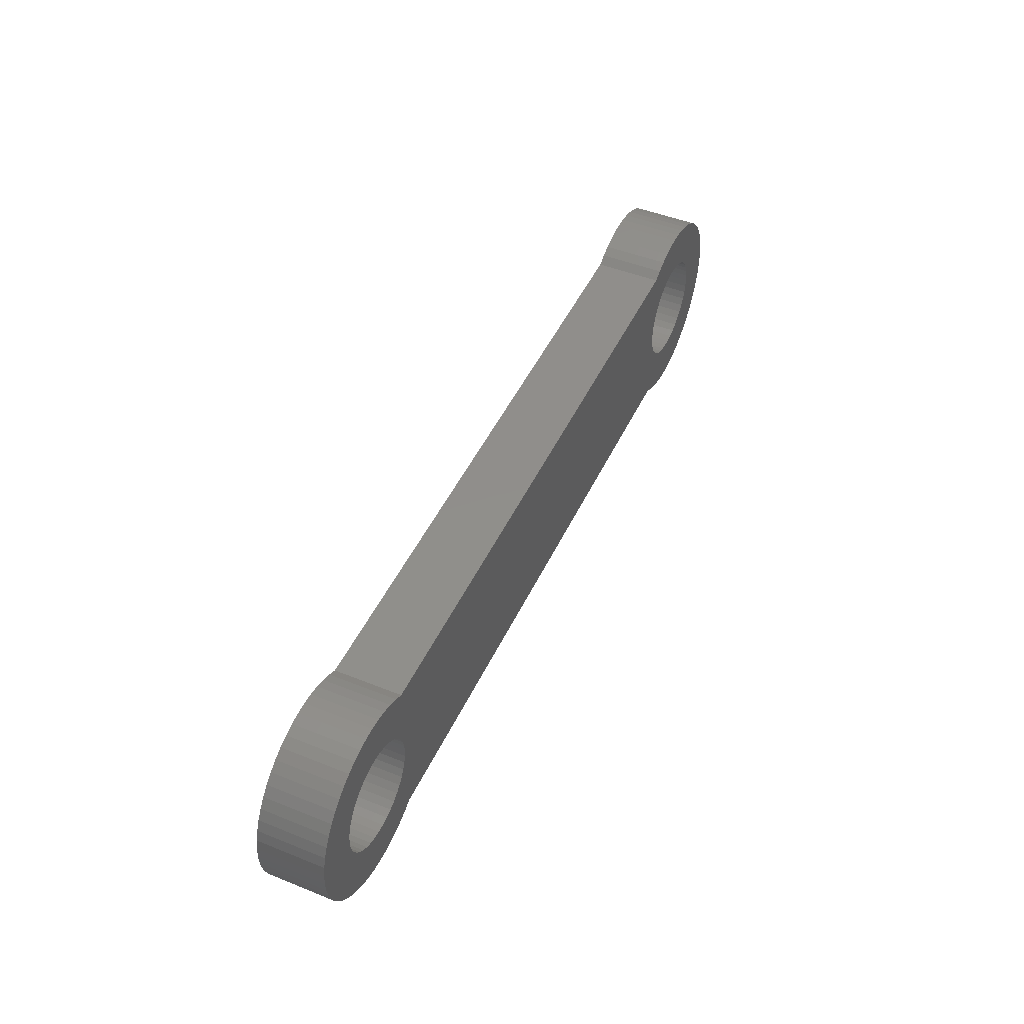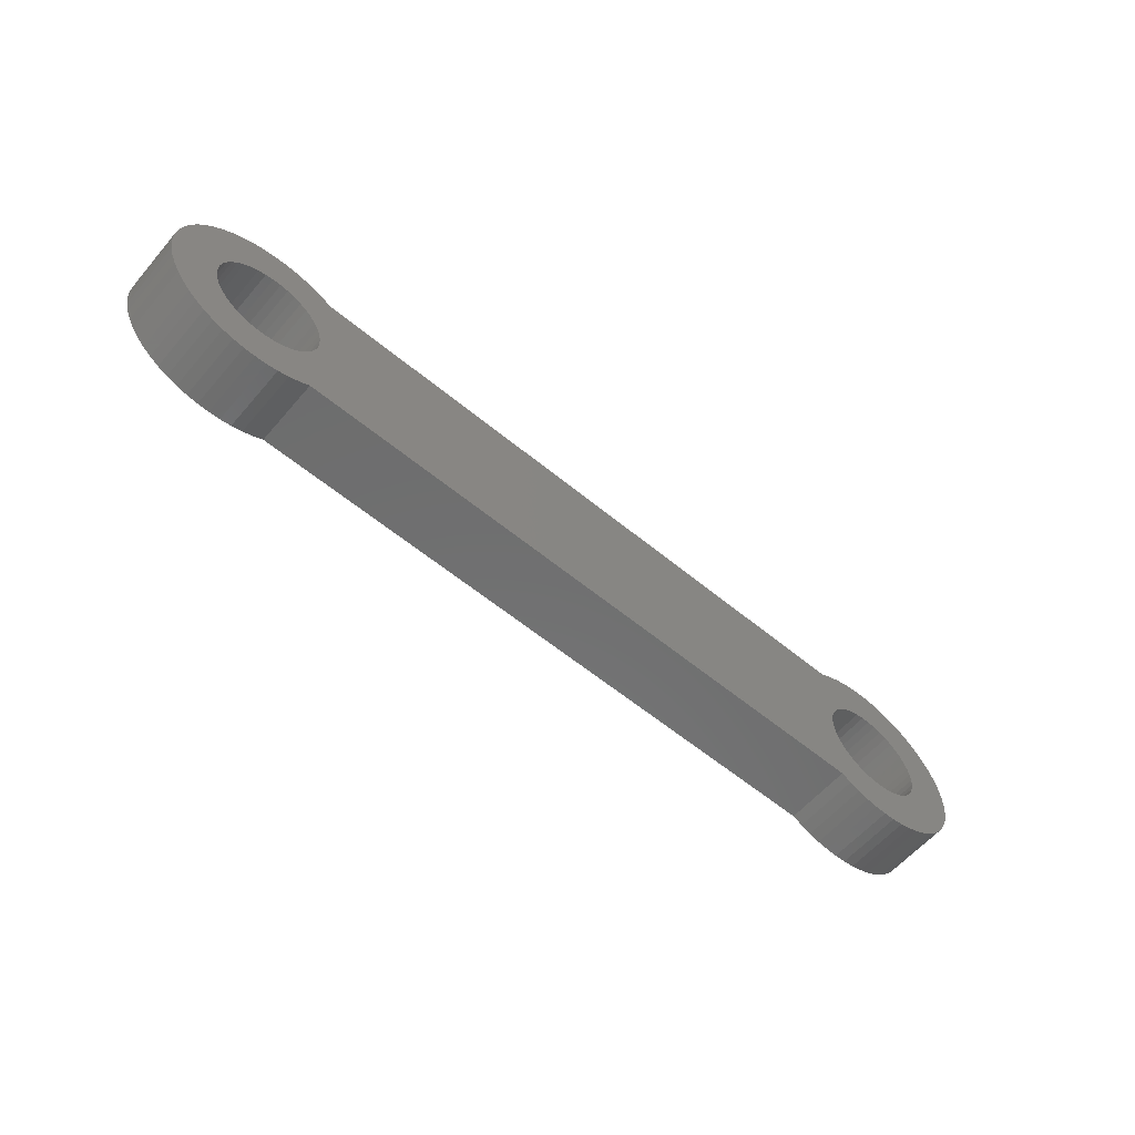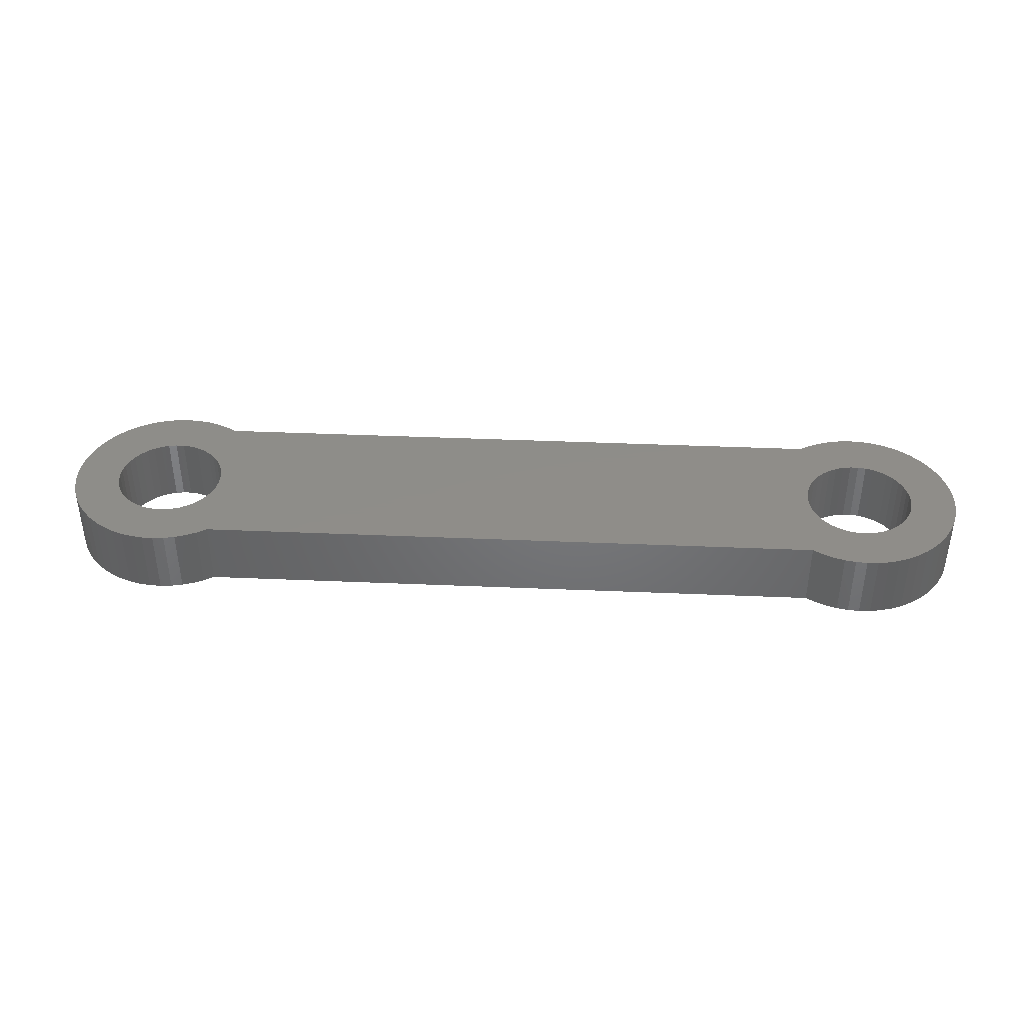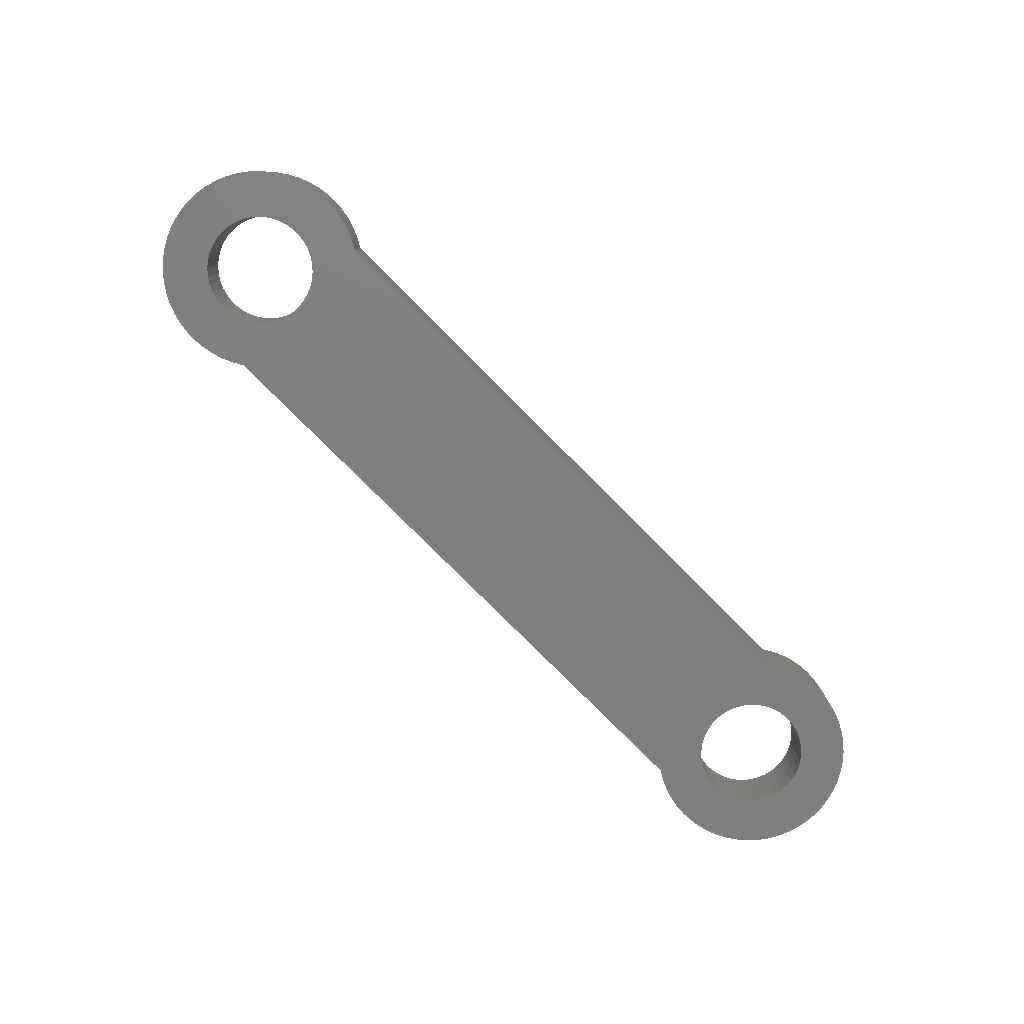
<metadata>
{"format":"stl","ext":"stl","renderer":"f3d","projection":"perspective","resolution":1024,"background":"white","views":[{"elev":47.4,"azim":-65.6,"up":"+Y"},{"elev":-59.3,"azim":-40.3,"up":"+Y"},{"elev":40.3,"azim":3.0,"up":"+Z"},{"elev":-79.5,"azim":135.0,"up":"+Z"}]}
</metadata>
<code>
# stl→obj: 324 verts, 652 faces
v -22.72 3.169 2
v -27.39 2.631 2
v -23.19 3.025 2
v -23.62 2.815 2
v -24.38 2.211 2
v -27.66 2.004 2
v -24.69 1.831 2
v -22.72 -3.169 2
v -23.19 -3.025 2
v -27.06 -3.225 2
v -22.24 -3.241 2
v -26.66 -3.777 2
v 27.39 2.631 2
v 22.72 3.169 2
v 23.19 3.025 2
v 23.62 2.815 2
v 24.38 2.211 2
v 24.69 1.831 2
v 27.66 2.004 2
v 27.06 -3.225 2
v 23.19 -3.025 2
v 22.72 -3.169 2
v -26.2 -4.281 2
v -25.69 -4.73 2
v -25.13 -5.117 2
v -24.53 -5.439 2
v -23.9 -5.691 2
v -23.24 -5.87 2
v -22.57 -5.973 2
v -21.76 -3.241 2
v -21.21 -5.948 2
v -20.54 -5.821 2
v -19.89 -5.618 2
v -19.27 -5.343 2
v -18.68 -5 2
v 18.68 -5 2
v 21.76 -3.241 2
v 21.28 -3.169 2
v -21.28 -3.169 2
v -26.66 3.777 2
v -22.57 5.973 2
v -23.24 5.87 2
v -23.9 5.691 2
v -24.53 5.439 2
v -25.13 5.117 2
v -25.69 4.73 2
v -26.2 4.281 2
v -21.76 3.241 2
v -21.28 3.169 2
v 21.28 3.169 2
v 21.76 3.241 2
v 18.68 5 2
v -18.68 5 2
v -19.27 5.343 2
v -19.89 5.618 2
v -20.54 5.821 2
v -21.21 5.948 2
v 19.27 -5.343 2
v 19.89 -5.618 2
v 20.54 -5.821 2
v 21.21 -5.948 2
v 22.24 -3.241 2
v 22.57 -5.973 2
v 23.24 -5.87 2
v 23.9 -5.691 2
v 24.53 -5.439 2
v 25.13 -5.117 2
v 25.69 -4.73 2
v 26.2 -4.281 2
v 26.66 -3.777 2
v 21.21 5.948 2
v 20.54 5.821 2
v 19.89 5.618 2
v 19.27 5.343 2
v 22.24 3.241 2
v 27.06 3.225 2
v 26.66 3.777 2
v 26.2 4.281 2
v 25.69 4.73 2
v 25.13 5.117 2
v 24.53 5.439 2
v 23.9 5.691 2
v 23.24 5.87 2
v 22.57 5.973 2
v -21.89 -5.999 2
v -22.24 3.241 2
v -21.89 5.999 2
v 21.89 -5.999 2
v 21.89 5.999 2
v -27.06 3.225 2
v -24.03 2.541 2
v -24.93 1.41 2
v -27.85 1.35 2
v -25.11 0.958 2
v -27.96 0.6795 2
v -25.21 0.4844 2
v -25.25 -1.045e-15 2
v -28 7.348e-16 2
v -25.21 -0.4844 2
v -27.96 -0.6795 2
v -25.11 -0.958 2
v -27.85 -1.35 2
v -24.93 -1.41 2
v -24.69 -1.831 2
v -27.66 -2.004 2
v -24.38 -2.211 2
v -27.39 -2.631 2
v -24.03 -2.541 2
v -23.62 -2.815 2
v 20.81 3.025 2
v -20.81 3.025 2
v 20.38 2.815 2
v -20.38 2.815 2
v 19.97 2.541 2
v -19.97 2.541 2
v 19.62 2.211 2
v -19.62 2.211 2
v 19.31 1.831 2
v -19.31 1.831 2
v 19.07 1.41 2
v -19.07 1.41 2
v 18.89 0.958 2
v -18.89 0.958 2
v 18.79 0.4844 2
v -18.79 0.4844 2
v 18.75 -1.045e-15 2
v -18.75 0 2
v 18.79 -0.4844 2
v -18.79 -0.4844 2
v 18.89 -0.958 2
v -18.89 -0.958 2
v 19.07 -1.41 2
v -19.07 -1.41 2
v 19.31 -1.831 2
v -19.31 -1.831 2
v 19.62 -2.211 2
v -19.62 -2.211 2
v 19.97 -2.541 2
v -19.97 -2.541 2
v 20.38 -2.815 2
v -20.38 -2.815 2
v 20.81 -3.025 2
v -20.81 -3.025 2
v 24.03 2.541 2
v 27.85 1.35 2
v 24.93 1.41 2
v 27.96 0.6795 2
v 25.11 0.958 2
v 25.21 0.4844 2
v 28 -1.47e-15 2
v 25.25 0 2
v 27.96 -0.6795 2
v 25.21 -0.4844 2
v 27.85 -1.35 2
v 25.11 -0.958 2
v 24.93 -1.41 2
v 27.66 -2.004 2
v 24.69 -1.831 2
v 27.39 -2.631 2
v 24.38 -2.211 2
v 24.03 -2.541 2
v 23.62 -2.815 2
v -23.19 3.025 -2
v -27.39 2.631 -2
v -22.72 3.169 -2
v -23.62 2.815 -2
v -24.69 1.831 -2
v -27.66 2.004 -2
v -24.38 2.211 -2
v -27.06 -3.225 -2
v -23.19 -3.025 -2
v -22.72 -3.169 -2
v -22.24 -3.241 -2
v -26.66 -3.777 -2
v 23.19 3.025 -2
v 22.72 3.169 -2
v 27.39 2.631 -2
v 23.62 2.815 -2
v 27.66 2.004 -2
v 24.69 1.831 -2
v 24.38 2.211 -2
v 22.72 -3.169 -2
v 23.19 -3.025 -2
v 27.06 -3.225 -2
v -22.57 -5.973 -2
v -23.24 -5.87 -2
v -23.9 -5.691 -2
v -24.53 -5.439 -2
v -25.13 -5.117 -2
v -25.69 -4.73 -2
v -26.2 -4.281 -2
v -21.76 -3.241 -2
v -21.28 -3.169 -2
v 21.28 -3.169 -2
v 21.76 -3.241 -2
v 18.68 -5 -2
v -18.68 -5 -2
v -19.27 -5.343 -2
v -19.89 -5.618 -2
v -20.54 -5.821 -2
v -21.21 -5.948 -2
v -26.66 3.777 -2
v -26.2 4.281 -2
v -25.69 4.73 -2
v -25.13 5.117 -2
v -24.53 5.439 -2
v -23.9 5.691 -2
v -23.24 5.87 -2
v -22.57 5.973 -2
v -21.76 3.241 -2
v -21.21 5.948 -2
v -20.54 5.821 -2
v -19.89 5.618 -2
v -19.27 5.343 -2
v -18.68 5 -2
v 18.68 5 -2
v 21.76 3.241 -2
v 21.28 3.169 -2
v -21.28 3.169 -2
v 21.21 -5.948 -2
v 20.54 -5.821 -2
v 19.89 -5.618 -2
v 19.27 -5.343 -2
v 22.24 -3.241 -2
v 26.66 -3.777 -2
v 26.2 -4.281 -2
v 25.69 -4.73 -2
v 25.13 -5.117 -2
v 24.53 -5.439 -2
v 23.9 -5.691 -2
v 23.24 -5.87 -2
v 22.57 -5.973 -2
v 19.27 5.343 -2
v 19.89 5.618 -2
v 20.54 5.821 -2
v 21.21 5.948 -2
v 22.24 3.241 -2
v 22.57 5.973 -2
v 23.24 5.87 -2
v 23.9 5.691 -2
v 24.53 5.439 -2
v 25.13 5.117 -2
v 25.69 4.73 -2
v 26.2 4.281 -2
v 26.66 3.777 -2
v 27.06 3.225 -2
v -21.89 -5.999 -2
v -22.24 3.241 -2
v -21.89 5.999 -2
v 21.89 -5.999 -2
v 21.89 5.999 -2
v -27.06 3.225 -2
v -24.03 2.541 -2
v -25.21 0.4844 -2
v -27.96 0.6795 -2
v -25.11 0.958 -2
v -27.85 1.35 -2
v -24.93 1.41 -2
v -24.93 -1.41 -2
v -27.85 -1.35 -2
v -25.11 -0.958 -2
v -27.96 -0.6795 -2
v -25.21 -0.4844 -2
v -28 7.348e-16 -2
v -25.25 -1.045e-15 -2
v -24.03 -2.541 -2
v -27.39 -2.631 -2
v -24.38 -2.211 -2
v -27.66 -2.004 -2
v -24.69 -1.831 -2
v -23.62 -2.815 -2
v 18.75 -1.045e-15 -2
v -18.79 0.4844 -2
v 18.79 0.4844 -2
v -18.89 0.958 -2
v 18.89 0.958 -2
v -19.07 1.41 -2
v 19.07 1.41 -2
v -19.31 1.831 -2
v 19.31 1.831 -2
v -19.62 2.211 -2
v 19.62 2.211 -2
v -19.97 2.541 -2
v 19.97 2.541 -2
v -20.38 2.815 -2
v 20.38 2.815 -2
v -20.81 3.025 -2
v 20.81 3.025 -2
v -18.75 0 -2
v 18.79 -0.4844 -2
v -18.79 -0.4844 -2
v 18.89 -0.958 -2
v -18.89 -0.958 -2
v 19.07 -1.41 -2
v -19.07 -1.41 -2
v 19.31 -1.831 -2
v -19.31 -1.831 -2
v 19.62 -2.211 -2
v -19.62 -2.211 -2
v 19.97 -2.541 -2
v -19.97 -2.541 -2
v 20.38 -2.815 -2
v -20.38 -2.815 -2
v 20.81 -3.025 -2
v -20.81 -3.025 -2
v 24.03 2.541 -2
v 25.21 0.4844 -2
v 25.11 0.958 -2
v 27.96 0.6795 -2
v 24.93 1.41 -2
v 27.85 1.35 -2
v 24.93 -1.41 -2
v 25.11 -0.958 -2
v 27.85 -1.35 -2
v 25.21 -0.4844 -2
v 27.96 -0.6795 -2
v 25.25 0 -2
v 28 -1.47e-15 -2
v 24.03 -2.541 -2
v 24.38 -2.211 -2
v 27.39 -2.631 -2
v 24.69 -1.831 -2
v 27.66 -2.004 -2
v 23.62 -2.815 -2
f 1 2 3
f 4 3 2
f 5 6 7
f 8 9 10
f 8 10 11
f 12 11 10
f 13 14 15
f 13 15 16
f 17 18 19
f 20 21 22
f 12 23 24
f 12 24 25
f 12 25 26
f 12 26 27
f 12 27 28
f 12 28 29
f 30 31 32
f 30 32 33
f 30 33 34
f 30 34 35
f 30 35 36
f 30 36 37
f 30 37 38
f 30 38 39
f 40 41 42
f 40 42 43
f 40 43 44
f 40 44 45
f 40 45 46
f 40 46 47
f 48 49 50
f 48 50 51
f 48 51 52
f 48 52 53
f 48 53 54
f 48 54 55
f 48 55 56
f 48 56 57
f 36 58 59
f 36 59 60
f 36 60 61
f 62 63 64
f 62 64 65
f 62 65 66
f 62 66 67
f 62 67 68
f 62 68 69
f 62 69 70
f 62 70 20
f 62 20 22
f 52 71 72
f 52 72 73
f 52 73 74
f 75 14 13
f 75 13 76
f 75 76 77
f 75 77 78
f 75 78 79
f 75 79 80
f 75 80 81
f 75 81 82
f 75 82 83
f 75 83 84
f 31 30 85
f 85 30 11
f 85 11 29
f 29 11 12
f 48 57 86
f 86 57 87
f 86 87 40
f 40 87 41
f 63 62 88
f 88 62 37
f 88 37 61
f 61 37 36
f 75 84 51
f 51 84 89
f 51 89 52
f 52 89 71
f 2 1 90
f 90 1 86
f 90 86 40
f 6 5 2
f 2 5 91
f 2 91 4
f 7 6 92
f 92 6 93
f 92 93 94
f 94 93 95
f 94 95 96
f 96 95 97
f 97 95 98
f 97 98 99
f 99 98 100
f 99 100 101
f 101 100 102
f 101 102 103
f 103 102 104
f 104 102 105
f 104 105 106
f 106 105 107
f 106 107 108
f 108 107 109
f 109 107 10
f 109 10 9
f 50 49 110
f 110 49 111
f 110 111 112
f 112 111 113
f 112 113 114
f 114 113 115
f 114 115 116
f 116 115 117
f 116 117 118
f 118 117 119
f 118 119 120
f 120 119 121
f 120 121 122
f 122 121 123
f 122 123 124
f 124 123 125
f 124 125 126
f 126 125 127
f 126 127 128
f 128 127 129
f 128 129 130
f 130 129 131
f 130 131 132
f 132 131 133
f 132 133 134
f 134 133 135
f 134 135 136
f 136 135 137
f 136 137 138
f 138 137 139
f 138 139 140
f 140 139 141
f 140 141 142
f 142 141 143
f 142 143 38
f 38 143 39
f 17 19 144
f 144 19 13
f 144 13 16
f 19 18 145
f 145 18 146
f 145 146 147
f 147 146 148
f 147 148 149
f 147 149 150
f 150 149 151
f 150 151 152
f 152 151 153
f 152 153 154
f 154 153 155
f 154 155 156
f 154 156 157
f 157 156 158
f 157 158 159
f 159 158 160
f 159 160 161
f 159 161 20
f 20 161 162
f 20 162 21
f 163 164 165
f 164 163 166
f 167 168 169
f 170 171 172
f 173 170 172
f 170 173 174
f 175 176 177
f 178 175 177
f 179 180 181
f 182 183 184
f 174 185 186
f 174 186 187
f 174 187 188
f 174 188 189
f 174 189 190
f 174 190 191
f 192 193 194
f 192 194 195
f 192 195 196
f 192 196 197
f 192 197 198
f 192 198 199
f 192 199 200
f 192 200 201
f 202 203 204
f 202 204 205
f 202 205 206
f 202 206 207
f 202 207 208
f 202 208 209
f 210 211 212
f 210 212 213
f 210 213 214
f 210 214 215
f 210 215 216
f 210 216 217
f 210 217 218
f 210 218 219
f 196 220 221
f 196 221 222
f 196 222 223
f 224 182 184
f 224 184 225
f 224 225 226
f 224 226 227
f 224 227 228
f 224 228 229
f 224 229 230
f 224 230 231
f 224 231 232
f 216 233 234
f 216 234 235
f 216 235 236
f 237 238 239
f 237 239 240
f 237 240 241
f 237 241 242
f 237 242 243
f 237 243 244
f 237 244 245
f 237 245 246
f 237 246 177
f 237 177 176
f 201 247 192
f 192 247 173
f 247 185 173
f 173 185 174
f 210 248 211
f 211 248 249
f 248 202 249
f 249 202 209
f 232 250 224
f 224 250 195
f 250 220 195
f 195 220 196
f 237 217 238
f 238 217 251
f 217 216 251
f 251 216 236
f 202 248 252
f 252 248 165
f 252 165 164
f 166 253 164
f 164 253 169
f 164 169 168
f 254 255 256
f 256 255 257
f 256 257 258
f 258 257 168
f 258 168 167
f 259 260 261
f 261 260 262
f 261 262 263
f 263 262 264
f 263 264 265
f 265 264 255
f 265 255 254
f 266 267 268
f 268 267 269
f 268 269 270
f 270 269 260
f 270 260 259
f 171 170 271
f 271 170 267
f 271 267 266
f 272 273 274
f 274 273 275
f 274 275 276
f 276 275 277
f 276 277 278
f 278 277 279
f 278 279 280
f 280 279 281
f 280 281 282
f 282 281 283
f 282 283 284
f 284 283 285
f 284 285 286
f 286 285 287
f 286 287 288
f 288 287 219
f 288 219 218
f 273 272 289
f 289 272 290
f 289 290 291
f 291 290 292
f 291 292 293
f 293 292 294
f 293 294 295
f 295 294 296
f 295 296 297
f 297 296 298
f 297 298 299
f 299 298 300
f 299 300 301
f 301 300 302
f 301 302 303
f 303 302 304
f 303 304 305
f 305 304 194
f 305 194 193
f 178 177 306
f 306 177 179
f 306 179 181
f 307 308 309
f 309 308 310
f 309 310 311
f 311 310 180
f 311 180 179
f 312 313 314
f 314 313 315
f 314 315 316
f 316 315 317
f 316 317 318
f 318 317 307
f 318 307 309
f 319 320 321
f 321 320 322
f 321 322 323
f 323 322 312
f 323 312 314
f 183 324 184
f 184 324 319
f 184 319 321
f 248 1 165
f 165 1 3
f 165 3 163
f 163 3 4
f 163 4 166
f 166 4 91
f 166 91 253
f 253 91 5
f 253 5 169
f 169 5 7
f 169 7 167
f 167 7 92
f 167 92 258
f 258 92 94
f 258 94 256
f 256 94 96
f 256 96 254
f 254 96 97
f 254 97 265
f 1 248 86
f 86 248 210
f 86 210 48
f 48 210 219
f 48 219 49
f 49 219 287
f 49 287 111
f 111 287 285
f 111 285 113
f 113 285 283
f 113 283 115
f 115 283 281
f 115 281 117
f 117 281 279
f 117 279 119
f 119 279 277
f 119 277 121
f 121 277 275
f 121 275 123
f 123 275 273
f 123 273 125
f 125 273 289
f 125 289 127
f 192 39 193
f 193 39 143
f 193 143 305
f 305 143 141
f 305 141 303
f 303 141 139
f 303 139 301
f 301 139 137
f 301 137 299
f 299 137 135
f 299 135 297
f 297 135 133
f 297 133 295
f 295 133 131
f 295 131 293
f 293 131 129
f 293 129 291
f 291 129 127
f 291 127 289
f 39 192 30
f 30 192 173
f 30 173 11
f 11 173 172
f 11 172 8
f 8 172 171
f 8 171 9
f 9 171 271
f 9 271 109
f 109 271 266
f 109 266 108
f 108 266 268
f 108 268 106
f 106 268 270
f 106 270 104
f 104 270 259
f 104 259 103
f 103 259 261
f 103 261 101
f 101 261 263
f 101 263 99
f 99 263 265
f 99 265 97
f 217 50 218
f 218 50 110
f 218 110 288
f 288 110 112
f 288 112 286
f 286 112 114
f 286 114 284
f 284 114 116
f 284 116 282
f 282 116 118
f 282 118 280
f 280 118 120
f 280 120 278
f 278 120 122
f 278 122 276
f 276 122 124
f 276 124 274
f 274 124 126
f 274 126 272
f 50 217 51
f 51 217 237
f 51 237 75
f 75 237 176
f 75 176 14
f 14 176 175
f 14 175 15
f 15 175 178
f 15 178 16
f 16 178 306
f 16 306 144
f 144 306 181
f 144 181 17
f 17 181 180
f 17 180 18
f 18 180 310
f 18 310 146
f 146 310 308
f 146 308 148
f 148 308 307
f 148 307 149
f 149 307 317
f 149 317 151
f 224 22 182
f 182 22 21
f 182 21 183
f 183 21 162
f 183 162 324
f 324 162 161
f 324 161 319
f 319 161 160
f 319 160 320
f 320 160 158
f 320 158 322
f 322 158 156
f 322 156 312
f 312 156 155
f 312 155 313
f 313 155 153
f 313 153 315
f 315 153 151
f 315 151 317
f 22 224 62
f 62 224 195
f 62 195 37
f 37 195 194
f 37 194 38
f 38 194 304
f 38 304 142
f 142 304 302
f 142 302 140
f 140 302 300
f 140 300 138
f 138 300 298
f 138 298 136
f 136 298 296
f 136 296 134
f 134 296 294
f 134 294 132
f 132 294 292
f 132 292 130
f 130 292 290
f 130 290 128
f 128 290 272
f 128 272 126
f 53 52 215
f 215 52 216
f 216 52 233
f 233 52 74
f 233 74 234
f 234 74 73
f 234 73 235
f 235 73 72
f 235 72 236
f 236 72 71
f 236 71 251
f 251 71 89
f 251 89 238
f 238 89 84
f 238 84 239
f 239 84 83
f 239 83 240
f 240 83 82
f 240 82 241
f 241 82 81
f 241 81 242
f 242 81 80
f 242 80 243
f 243 80 79
f 243 79 244
f 244 79 78
f 244 78 245
f 245 78 77
f 245 77 246
f 246 77 76
f 246 76 177
f 177 76 13
f 177 13 179
f 179 13 19
f 179 19 311
f 311 19 145
f 311 145 309
f 309 145 147
f 309 147 318
f 318 147 150
f 318 150 316
f 316 150 152
f 316 152 314
f 314 152 154
f 314 154 323
f 323 154 157
f 323 157 321
f 321 157 159
f 321 159 184
f 184 159 20
f 184 20 225
f 225 20 70
f 225 70 226
f 226 70 69
f 226 69 227
f 227 69 68
f 227 68 228
f 228 68 67
f 228 67 229
f 229 67 66
f 229 66 230
f 230 66 65
f 230 65 231
f 231 65 64
f 231 64 232
f 232 64 63
f 232 63 250
f 250 63 88
f 250 88 220
f 220 88 61
f 220 61 221
f 221 61 60
f 221 60 222
f 222 60 59
f 222 59 223
f 223 59 58
f 223 58 196
f 196 58 36
f 36 35 196
f 196 35 197
f 197 35 198
f 198 35 34
f 198 34 199
f 199 34 33
f 199 33 200
f 200 33 32
f 200 32 201
f 201 32 31
f 201 31 247
f 247 31 85
f 247 85 185
f 185 85 29
f 185 29 186
f 186 29 28
f 186 28 187
f 187 28 27
f 187 27 188
f 188 27 26
f 188 26 189
f 189 26 25
f 189 25 190
f 190 25 24
f 190 24 191
f 191 24 23
f 191 23 174
f 174 23 12
f 174 12 170
f 170 12 10
f 170 10 267
f 267 10 107
f 267 107 269
f 269 107 105
f 269 105 260
f 260 105 102
f 260 102 262
f 262 102 100
f 262 100 264
f 264 100 98
f 264 98 255
f 255 98 95
f 255 95 257
f 257 95 93
f 257 93 168
f 168 93 6
f 168 6 164
f 164 6 2
f 164 2 252
f 252 2 90
f 252 90 202
f 202 90 40
f 202 40 203
f 203 40 47
f 203 47 204
f 204 47 46
f 204 46 205
f 205 46 45
f 205 45 206
f 206 45 44
f 206 44 207
f 207 44 43
f 207 43 208
f 208 43 42
f 208 42 209
f 209 42 41
f 209 41 249
f 249 41 87
f 249 87 211
f 211 87 57
f 211 57 212
f 212 57 56
f 212 56 213
f 213 56 55
f 213 55 214
f 214 55 54
f 214 54 215
f 215 54 53

</code>
